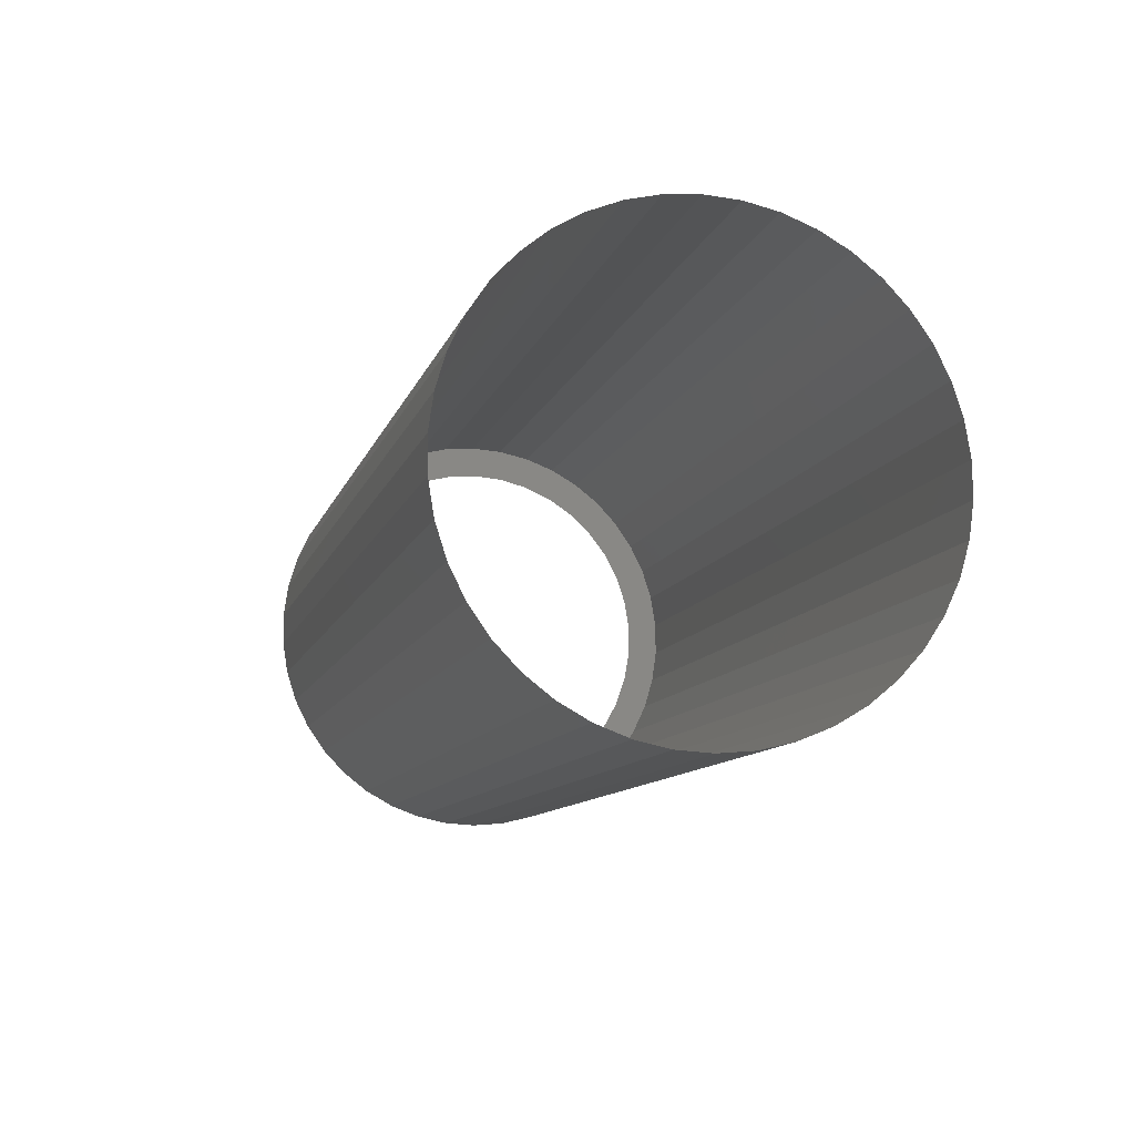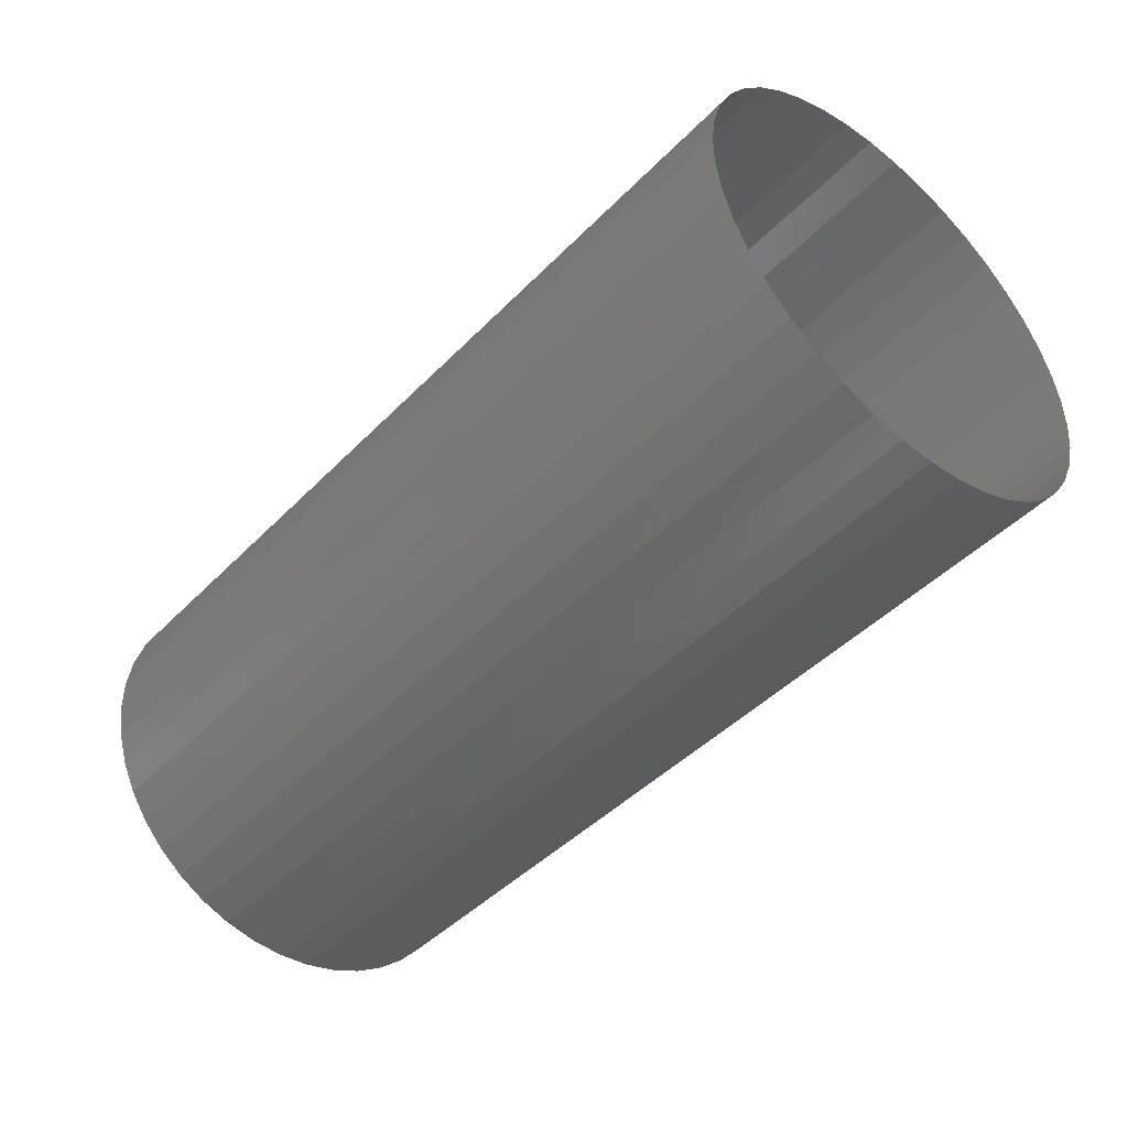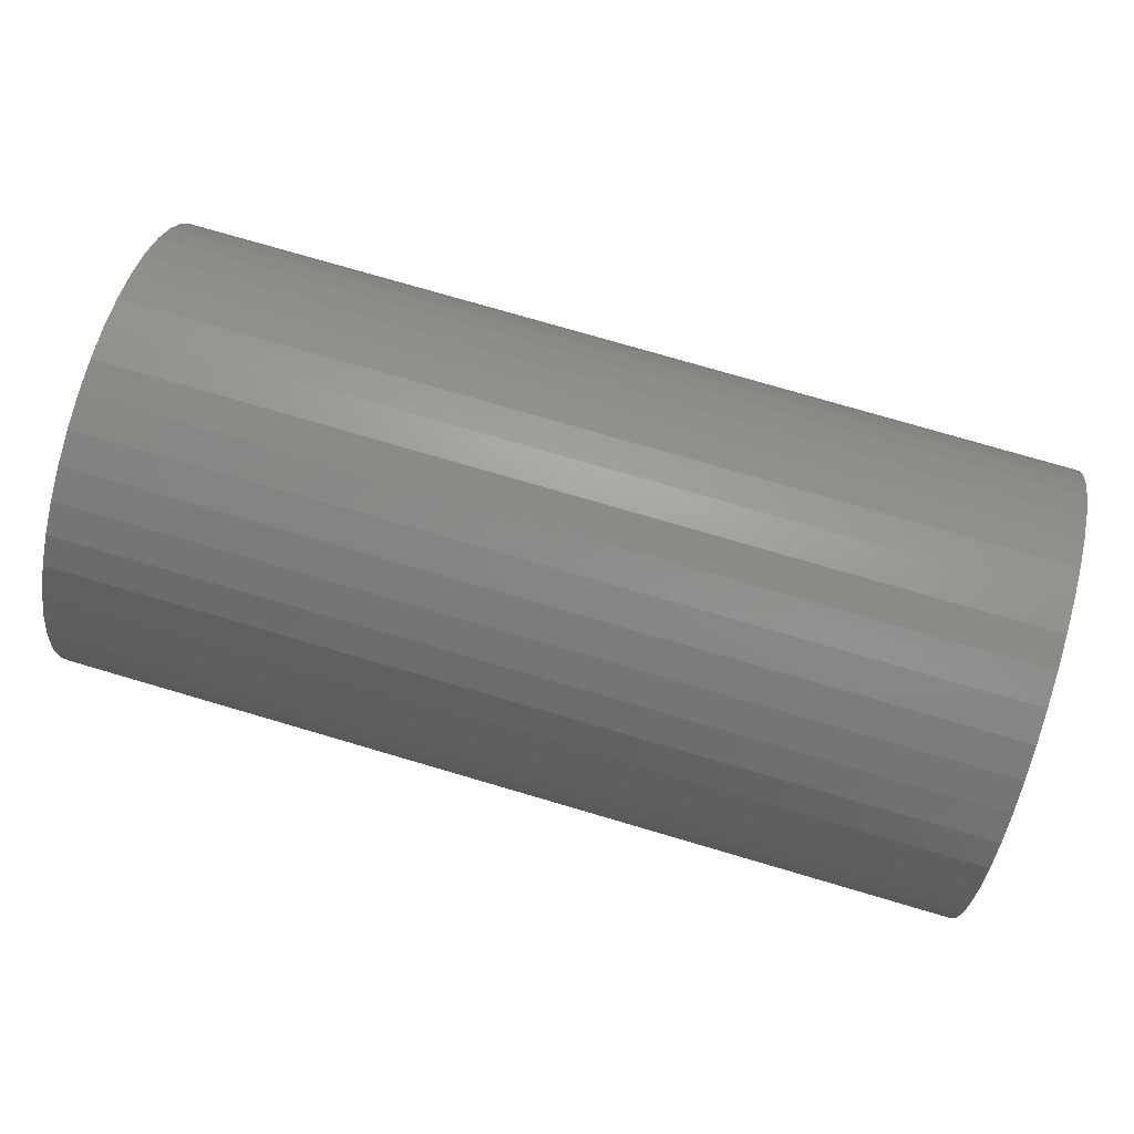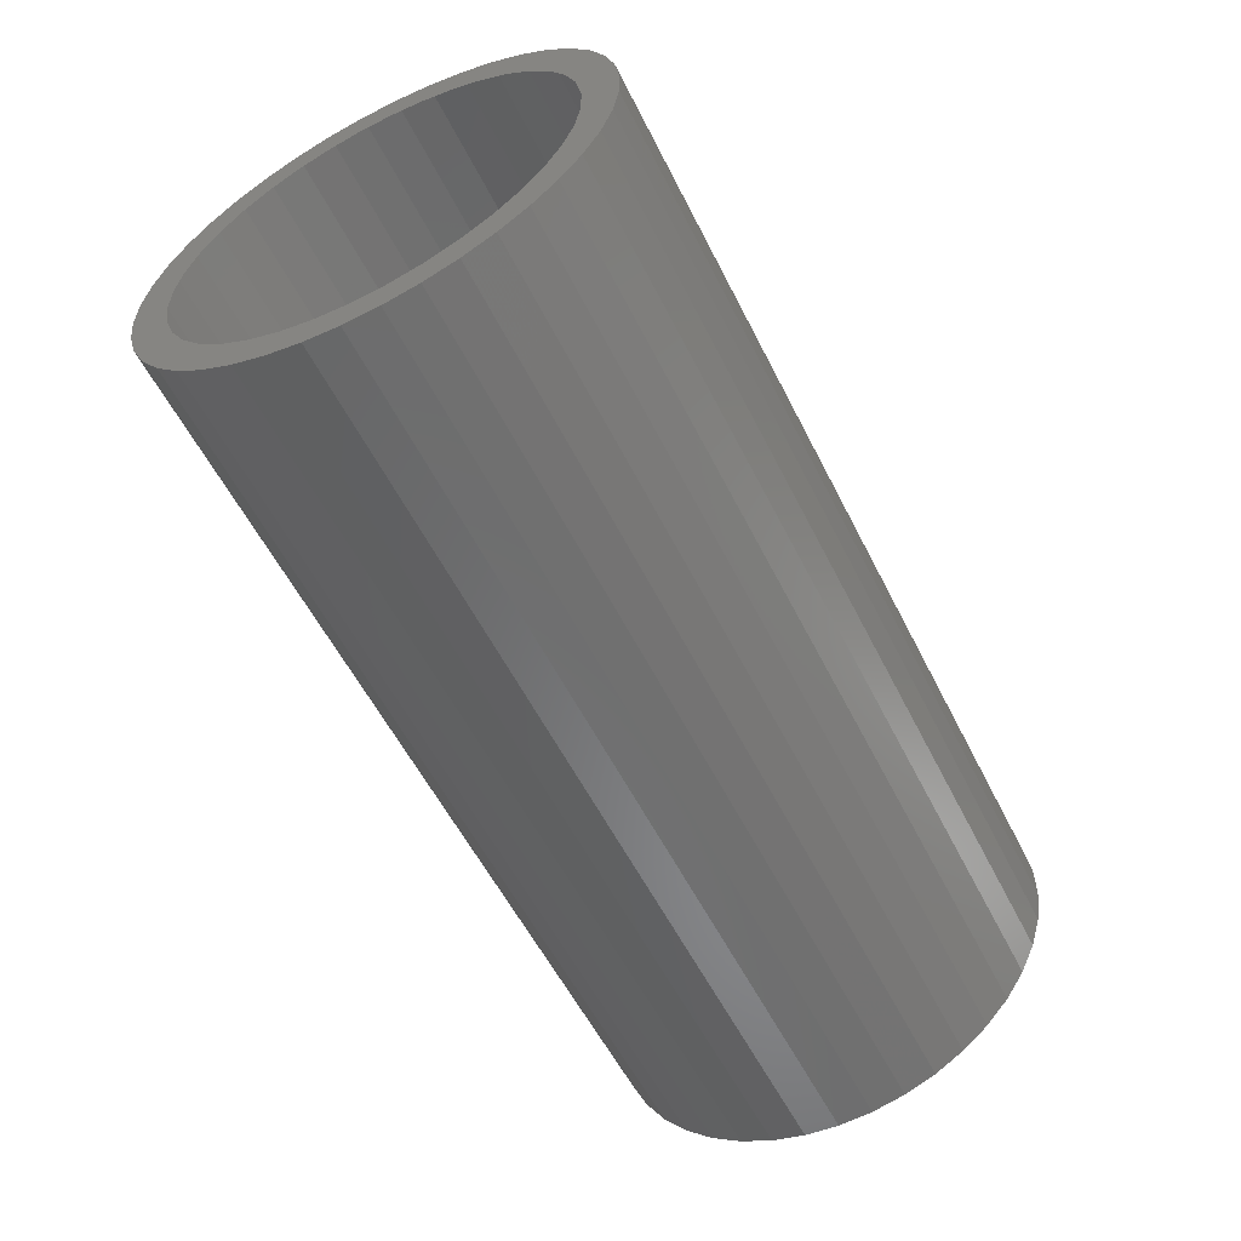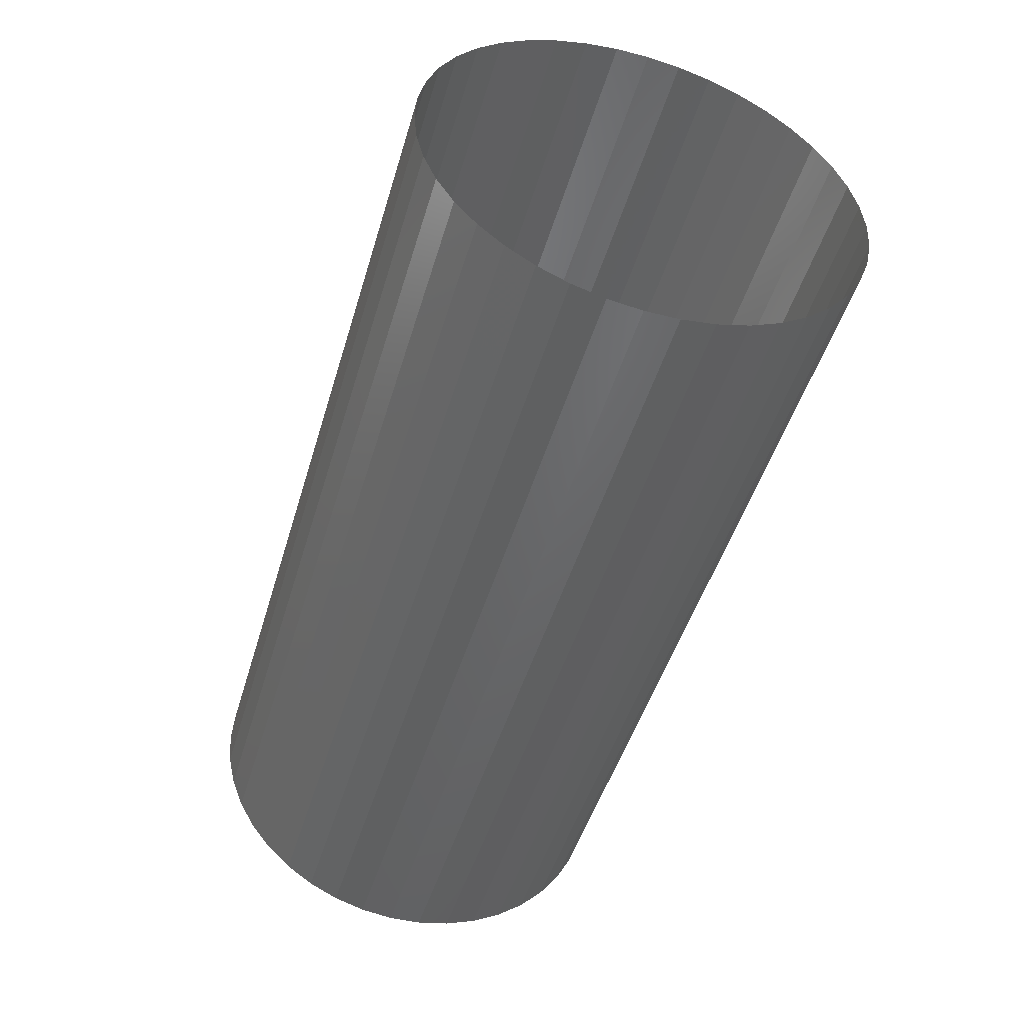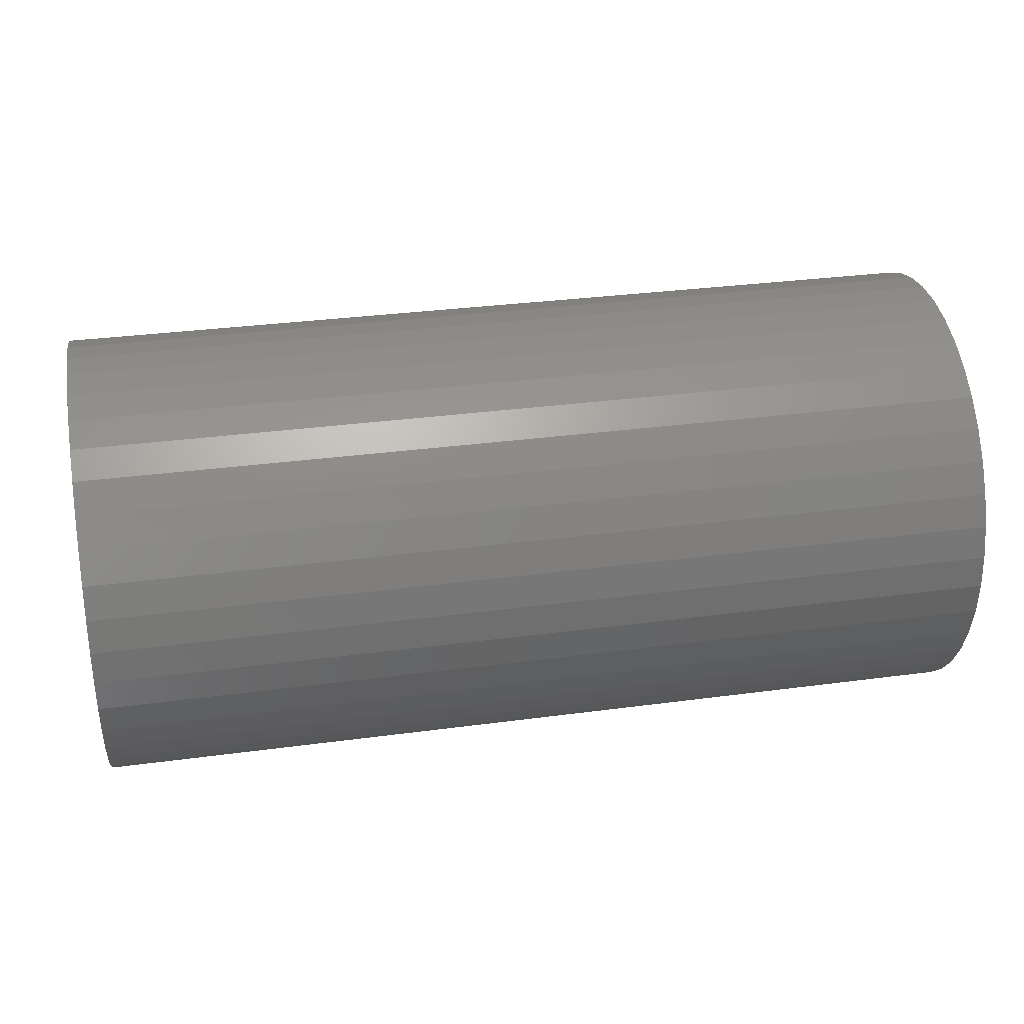
<metadata>
{"format":"stl","ext":"stl","renderer":"f3d","projection":"perspective","resolution":1024,"background":"white","views":[{"elev":-10.4,"azim":75.7,"up":"+Y"},{"elev":-45.2,"azim":49.2,"up":"+Y"},{"elev":77.0,"azim":16.3,"up":"+Z"},{"elev":-57.1,"azim":-63.4,"up":"+Y"},{"elev":-47.8,"azim":73.7,"up":"+Z"},{"elev":32.3,"azim":-10.6,"up":"+Z"}]}
</metadata>
<code>
# stl→obj: 122 verts, 164 faces
v 1544 201.4 32.7
v 1560 201.4 32.7
v 1560 201.2 33.28
v 1544 201.2 33.28
v 1544 201 33.83
v 1560 201 33.83
v 1560 200.7 34.35
v 1544 200.7 34.35
v 1560 200.3 34.81
v 1544 200.3 34.81
v 1560 199.9 35.21
v 1544 199.9 35.21
v 1560 199.4 35.54
v 1544 199.4 35.54
v 1560 198.8 35.8
v 1544 198.8 35.8
v 1560 198.3 35.97
v 1544 198.3 35.97
v 1560 197.7 36.05
v 1544 197.7 36.05
v 1560 197.1 36.04
v 1544 197.1 36.04
v 1560 196.5 35.94
v 1544 196.5 35.94
v 1560 195.9 35.76
v 1544 195.9 35.76
v 1560 195.4 35.5
v 1544 195.4 35.5
v 1560 194.9 35.15
v 1544 194.9 35.15
v 1560 194.5 34.74
v 1544 194.5 34.74
v 1560 194.1 34.27
v 1544 194.1 34.27
v 1560 193.8 33.75
v 1544 193.8 33.75
v 1544 193.6 33.19
v 1560 193.6 33.19
v 1544 193.5 32.61
v 1560 193.5 32.61
v 1544 193.4 32.01
v 1560 193.4 32.01
v 1544 193.5 31.41
v 1560 193.5 31.41
v 1544 193.6 30.83
v 1560 193.6 30.83
v 1544 193.8 30.28
v 1560 193.8 30.28
v 1544 194.1 29.76
v 1560 194.1 29.76
v 1544 194.5 29.3
v 1560 194.5 29.3
v 1544 195 28.9
v 1560 195 28.9
v 1544 195.5 28.57
v 1560 195.5 28.57
v 1544 196 28.32
v 1560 196 28.32
v 1560 196.6 28.15
v 1544 196.6 28.15
v 1560 197.2 28.06
v 1544 197.2 28.06
v 1560 197.8 28.07
v 1544 197.8 28.07
v 1560 198.3 28.17
v 1544 198.3 28.17
v 1560 198.9 28.35
v 1544 198.9 28.35
v 1560 199.5 28.61
v 1544 199.5 28.61
v 1560 199.9 28.96
v 1544 199.9 28.96
v 1560 200.4 29.37
v 1544 200.4 29.37
v 1560 200.7 29.84
v 1544 200.7 29.84
v 1560 201 30.36
v 1544 201 30.36
v 1560 201.2 30.92
v 1544 201.2 30.92
v 1560 201.4 31.5
v 1544 201.4 31.5
v 1560 201.4 32.1
v 1544 201.4 32.1
v 1544 195.5 29.22
v 1544 195.1 29.56
v 1544 196 28.95
v 1544 194.7 29.98
v 1544 196.6 28.76
v 1544 194.4 30.45
v 1544 197.1 28.67
v 1544 194.2 30.97
v 1544 197.7 28.67
v 1544 194.1 31.51
v 1544 198.2 28.76
v 1544 194 32.07
v 1544 198.8 28.94
v 1544 194.1 32.63
v 1544 199.3 29.2
v 1544 194.2 33.17
v 1544 199.7 29.54
v 1544 194.4 33.69
v 1544 200.1 29.96
v 1544 194.7 34.16
v 1544 200.4 30.42
v 1544 195.1 34.57
v 1544 200.6 30.94
v 1544 195.6 34.91
v 1544 200.8 31.48
v 1544 196.1 35.18
v 1544 200.8 32.04
v 1544 196.6 35.36
v 1544 200.8 32.6
v 1544 197.1 35.45
v 1544 200.6 33.15
v 1544 197.7 35.44
v 1544 200.4 33.66
v 1544 198.3 35.35
v 1544 200.1 34.13
v 1544 198.8 35.16
v 1544 199.7 34.55
v 1544 199.3 34.89
f 1 2 3
f 4 1 3
f 5 4 6
f 4 3 6
f 5 6 7
f 8 5 7
f 8 7 9
f 10 8 9
f 10 9 11
f 12 10 11
f 12 11 13
f 14 12 13
f 14 13 15
f 16 14 15
f 16 15 17
f 18 16 17
f 18 17 19
f 20 18 19
f 20 19 21
f 22 20 21
f 22 21 23
f 24 22 23
f 24 23 25
f 26 24 25
f 26 25 27
f 28 26 27
f 28 27 29
f 30 28 29
f 30 29 31
f 32 30 31
f 32 31 33
f 34 32 33
f 34 33 35
f 36 34 35
f 37 36 38
f 36 35 38
f 39 37 40
f 37 38 40
f 41 39 42
f 39 40 42
f 43 41 44
f 41 42 44
f 45 43 46
f 43 44 46
f 47 45 48
f 45 46 48
f 49 47 50
f 47 48 50
f 51 49 52
f 49 50 52
f 53 51 54
f 51 52 54
f 55 53 56
f 53 54 56
f 57 55 58
f 55 56 58
f 57 58 59
f 60 57 59
f 60 59 61
f 62 60 61
f 62 61 63
f 64 62 63
f 64 63 65
f 66 64 65
f 66 65 67
f 68 66 67
f 68 67 69
f 70 68 69
f 70 69 71
f 72 70 71
f 72 71 73
f 74 72 73
f 74 73 75
f 76 74 75
f 76 75 77
f 78 76 77
f 78 77 79
f 80 78 79
f 80 79 81
f 82 80 81
f 82 81 83
f 84 82 83
f 84 83 2
f 1 84 2
f 85 53 55
f 86 51 53
f 86 53 85
f 87 55 57
f 87 85 55
f 88 51 86
f 88 49 51
f 89 57 60
f 89 87 57
f 90 49 88
f 90 47 49
f 91 60 62
f 91 89 60
f 92 47 90
f 92 45 47
f 93 62 64
f 93 64 66
f 93 91 62
f 94 45 92
f 94 43 45
f 41 43 94
f 95 93 66
f 68 95 66
f 96 41 94
f 39 41 96
f 97 95 68
f 70 97 68
f 98 39 96
f 37 39 98
f 99 97 70
f 72 99 70
f 100 37 98
f 36 37 100
f 101 99 72
f 74 101 72
f 102 36 100
f 34 36 102
f 103 101 74
f 104 34 102
f 76 103 74
f 105 103 76
f 32 34 104
f 106 32 104
f 78 105 76
f 107 105 78
f 30 32 106
f 108 30 106
f 80 107 78
f 109 107 80
f 28 30 108
f 110 28 108
f 82 109 80
f 111 109 82
f 26 28 110
f 112 26 110
f 84 111 82
f 113 111 84
f 24 112 114
f 24 26 112
f 1 113 84
f 22 24 114
f 4 113 1
f 4 115 113
f 20 22 114
f 20 114 116
f 5 115 4
f 5 117 115
f 18 20 116
f 18 116 118
f 8 117 5
f 8 119 117
f 16 18 118
f 16 118 120
f 10 119 8
f 10 121 119
f 14 16 120
f 14 120 122
f 12 121 10
f 12 14 122
f 12 122 121

</code>
